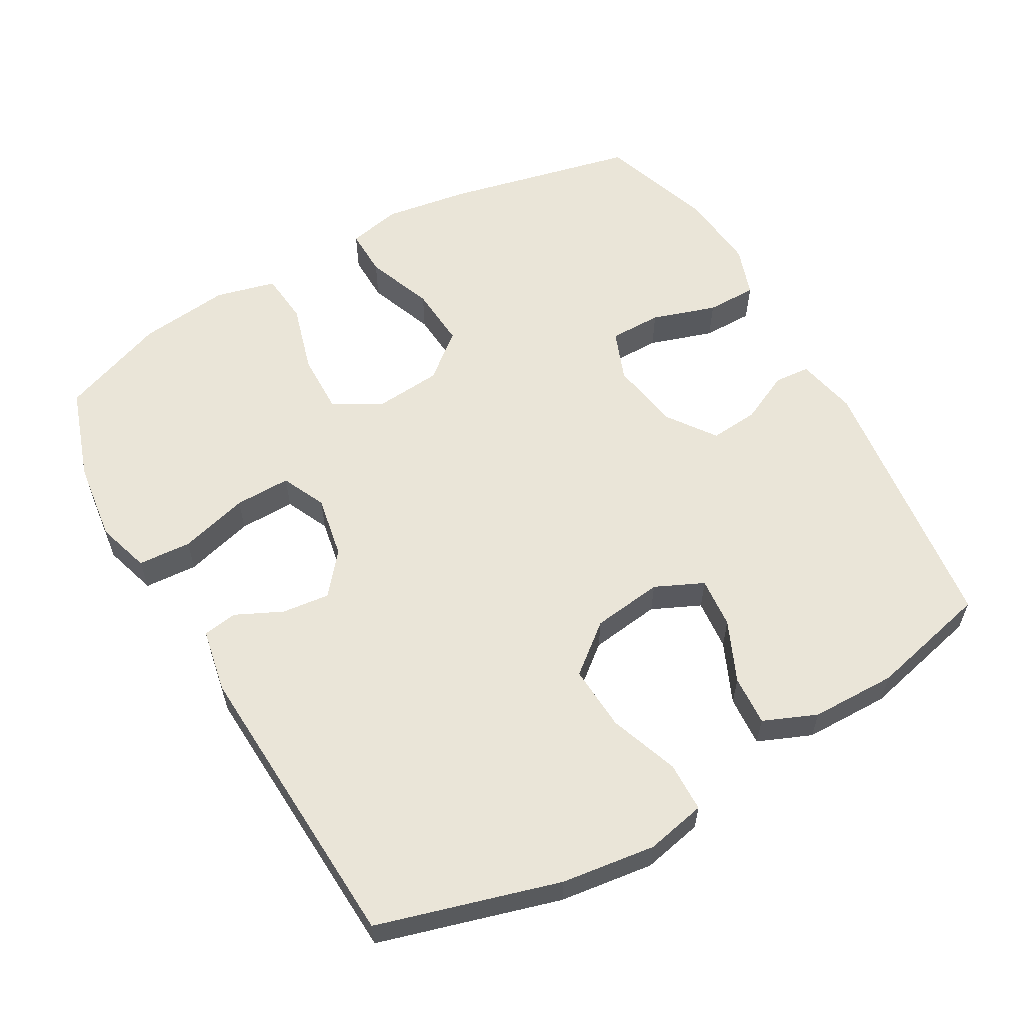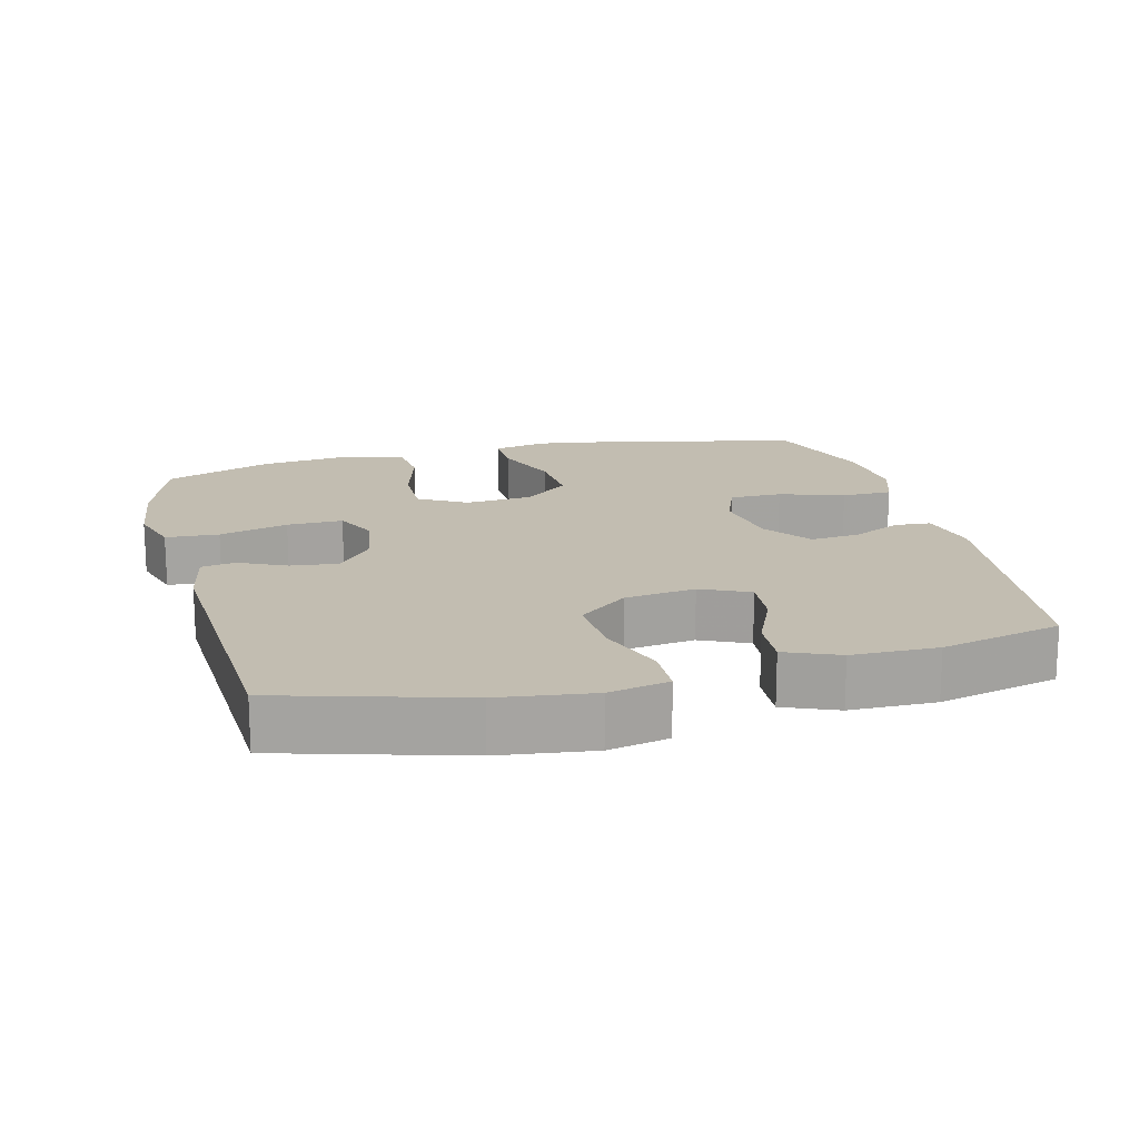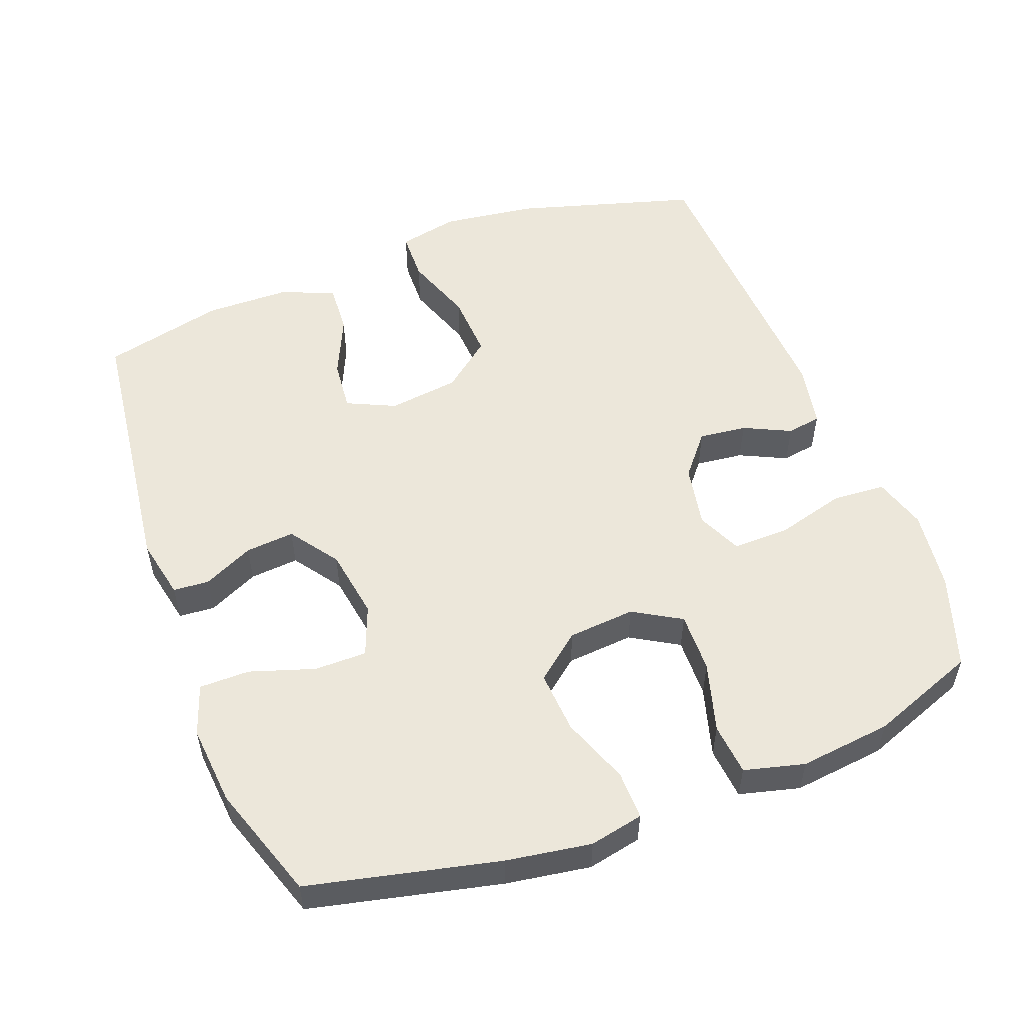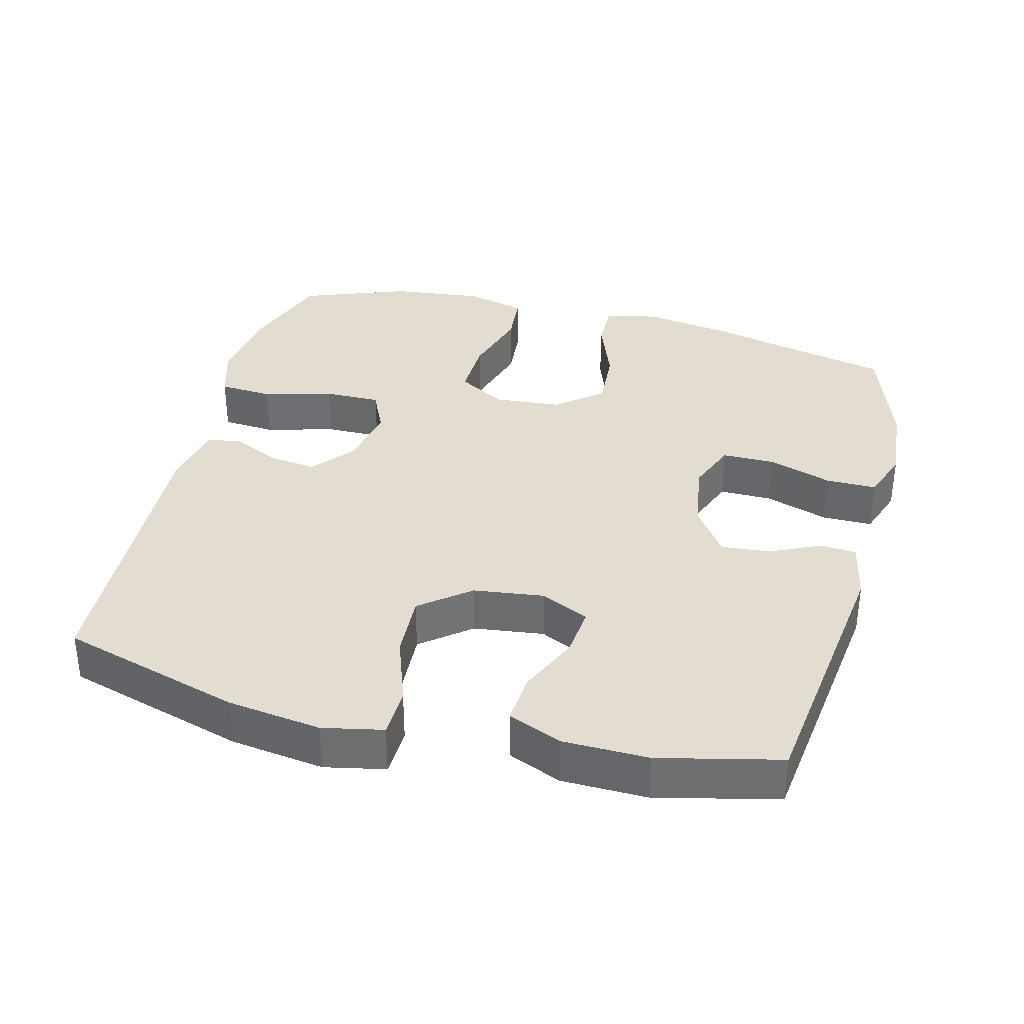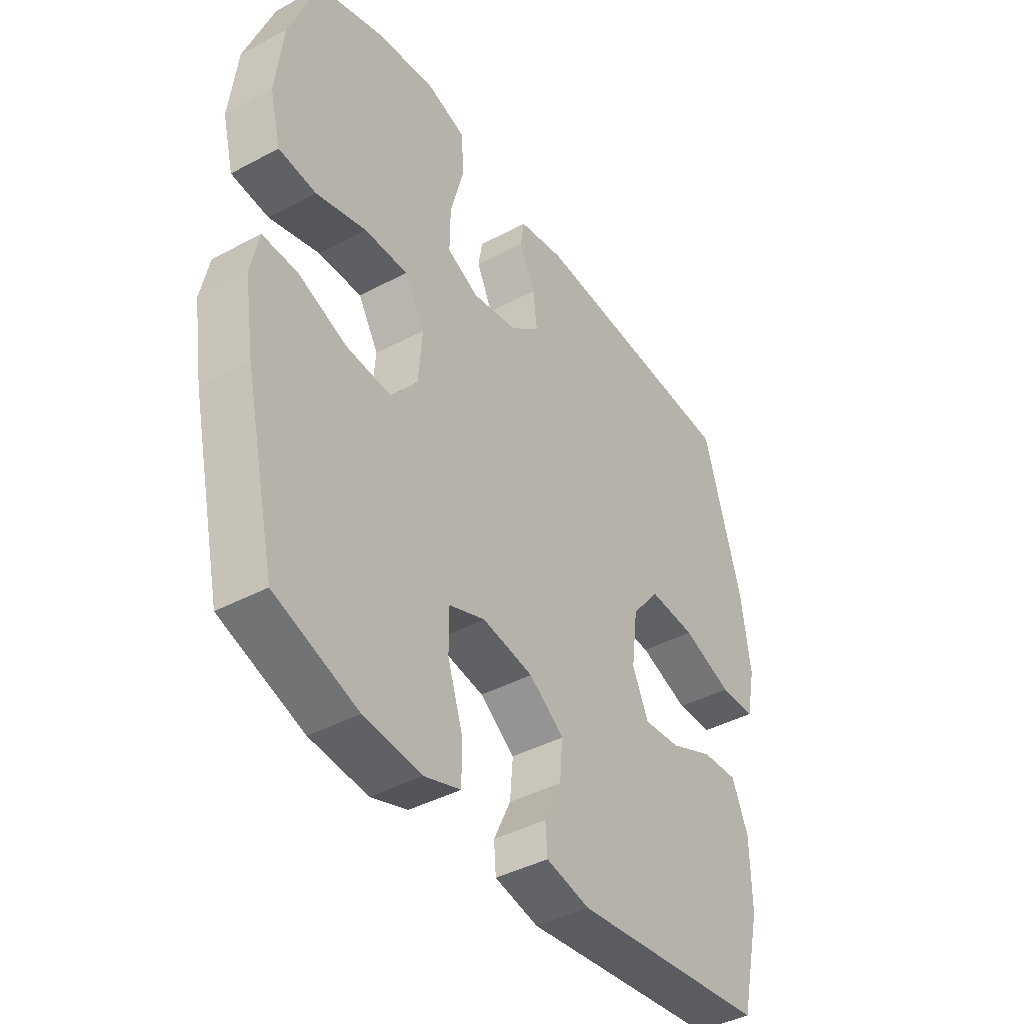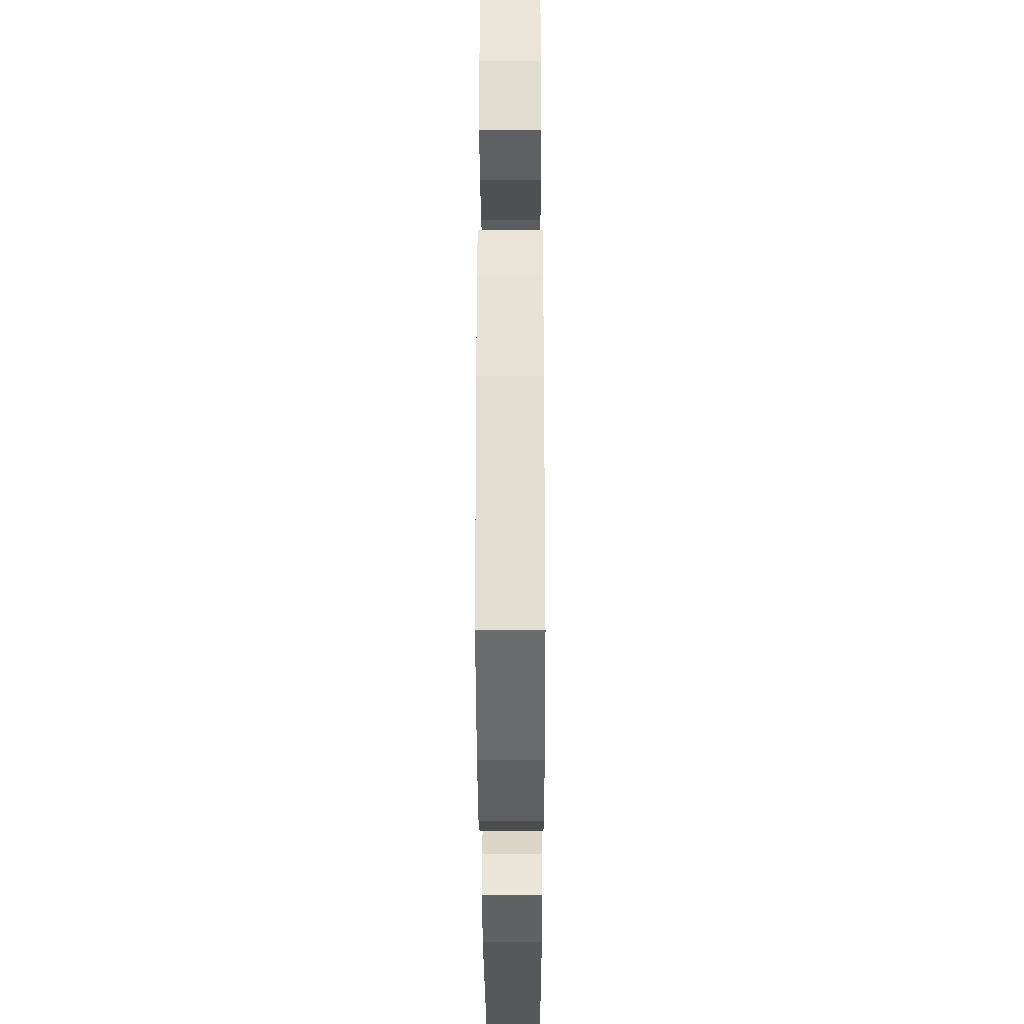
<metadata>
{"format":"obj","ext":"obj","renderer":"f3d","projection":"perspective","resolution":1024,"background":"white","views":[{"elev":58.8,"azim":60.2,"up":"+Y"},{"elev":16.9,"azim":75.5,"up":"+Y"},{"elev":53.7,"azim":-110.8,"up":"+Y"},{"elev":35.4,"azim":104.5,"up":"+Y"},{"elev":-41.7,"azim":-57.2,"up":"+Z"},{"elev":-35.0,"azim":-89.8,"up":"+Z"}]}
</metadata>
<code>
v -0.5 0.07 0.5
v -0.367 0.07 0.545
v -0.251 0.07 0.56
v -0.175 0.07 0.537
v -0.17 0.07 0.461
v -0.197 0.07 0.362
v -0.198 0.07 0.282
v -0.135 0.07 0.253
v -0.045 0.07 0.27
v 0.014 0.07 0.319
v 0.006 0.07 0.387
v -0.026 0.07 0.454
v -0.018 0.07 0.503
v 0.074 0.07 0.521
v 0.5 0.07 0.5
v 0.575 0.07 0.242
v 0.593 0.07 0.108
v 0.575 0.07 0.022
v 0.504 0.07 0.02
v 0.405 0.07 0.055
v 0.312 0.07 0.06
v 0.256 0.07 -0.01
v 0.243 0.07 -0.111
v 0.275 0.07 -0.18
v 0.348 0.07 -0.173
v 0.435 0.07 -0.134
v 0.507 0.07 -0.129
v 0.539 0.07 -0.205
v 0.541 0.07 -0.327
v 0.5 0.07 -0.5
v 0.113 0.07 -0.549
v 0.026 0.07 -0.531
v 0.022 0.07 -0.48
v 0.056 0.07 -0.408
v 0.062 0.07 -0.338
v -0.007 0.07 -0.289
v -0.108 0.07 -0.273
v -0.18 0.07 -0.301
v -0.18 0.07 -0.376
v -0.15 0.07 -0.468
v -0.15 0.07 -0.54
v -0.222 0.07 -0.565
v -0.336 0.07 -0.555
v -0.5 0.07 -0.5
v -0.562 0.07 -0.229
v -0.581 0.07 -0.108
v -0.565 0.07 -0.031
v -0.496 0.07 -0.032
v -0.4 0.07 -0.068
v -0.311 0.07 -0.074
v -0.258 0.07 -0.009
v -0.25 0.07 0.087
v -0.29 0.07 0.155
v -0.376 0.07 0.153
v -0.476 0.07 0.124
v -0.55 0.07 0.131
v -0.572 0.07 0.217
v -0.557 0.07 0.348
v -0.5 0 0.5
v -0.367 0 0.545
v -0.251 0 0.56
v -0.175 0 0.537
v -0.17 0 0.461
v -0.197 0 0.362
v -0.198 0 0.282
v -0.135 0 0.253
v -0.045 0 0.27
v 0.014 0 0.319
v 0.006 0 0.387
v -0.026 0 0.454
v -0.018 0 0.503
v 0.074 0 0.521
v 0.5 0 0.5
v 0.575 0 0.242
v 0.593 0 0.108
v 0.575 0 0.022
v 0.504 0 0.02
v 0.405 0 0.055
v 0.312 0 0.06
v 0.256 0 -0.01
v 0.243 0 -0.111
v 0.275 0 -0.18
v 0.348 0 -0.173
v 0.435 0 -0.134
v 0.507 0 -0.129
v 0.539 0 -0.205
v 0.541 0 -0.327
v 0.5 0 -0.5
v 0.113 0 -0.549
v 0.026 0 -0.531
v 0.022 0 -0.48
v 0.056 0 -0.408
v 0.062 0 -0.338
v -0.007 0 -0.289
v -0.108 0 -0.273
v -0.18 0 -0.301
v -0.18 0 -0.376
v -0.15 0 -0.468
v -0.15 0 -0.54
v -0.222 0 -0.565
v -0.336 0 -0.555
v -0.5 0 -0.5
v -0.562 0 -0.229
v -0.581 0 -0.108
v -0.565 0 -0.031
v -0.496 0 -0.032
v -0.4 0 -0.068
v -0.311 0 -0.074
v -0.258 0 -0.009
v -0.25 0 0.087
v -0.29 0 0.155
v -0.376 0 0.153
v -0.476 0 0.124
v -0.55 0 0.131
v -0.572 0 0.217
v -0.557 0 0.348
f 54 55 56 57
f 53 54 57 58
f 46 47 48 49
f 46 49 50
f 45 46 50
f 44 45 50
f 43 44 50 51
f 39 40 41 42
f 38 39 42 43
f 31 32 33 34
f 31 34 35
f 30 31 35
f 29 30 35 36
f 25 26 27 28
f 24 25 28 29
f 17 18 19 20
f 17 20 21
f 16 17 21
f 15 16 21
f 14 15 21 22
f 11 12 13 14
f 10 11 14 22
f 3 4 5 6
f 3 6 7
f 2 3 7
f 53 58 1 2
f 52 53 2 7
f 51 52 7 8
f 38 43 51 8
f 37 38 8 9
f 24 29 36 37
f 23 24 37 9
f 9 10 22 23
f 115 114 113 112
f 116 115 112 111
f 107 106 105 104
f 108 107 104
f 108 104 103
f 108 103 102
f 109 108 102 101
f 100 99 98 97
f 101 100 97 96
f 92 91 90 89
f 93 92 89
f 93 89 88
f 94 93 88 87
f 86 85 84 83
f 87 86 83 82
f 78 77 76 75
f 79 78 75
f 79 75 74
f 79 74 73
f 80 79 73 72
f 72 71 70 69
f 80 72 69 68
f 64 63 62 61
f 65 64 61
f 65 61 60
f 60 59 116 111
f 65 60 111 110
f 66 65 110 109
f 66 109 101 96
f 67 66 96 95
f 95 94 87 82
f 67 95 82 81
f 81 80 68 67
f 1 59 60 2
f 2 60 61 3
f 3 61 62 4
f 4 62 63 5
f 5 63 64 6
f 6 64 65 7
f 7 65 66 8
f 8 66 67 9
f 9 67 68 10
f 10 68 69 11
f 11 69 70 12
f 12 70 71 13
f 13 71 72 14
f 14 72 73 15
f 15 73 74 16
f 16 74 75 17
f 17 75 76 18
f 18 76 77 19
f 19 77 78 20
f 20 78 79 21
f 21 79 80 22
f 22 80 81 23
f 23 81 82 24
f 24 82 83 25
f 25 83 84 26
f 26 84 85 27
f 27 85 86 28
f 28 86 87 29
f 29 87 88 30
f 30 88 89 31
f 31 89 90 32
f 32 90 91 33
f 33 91 92 34
f 34 92 93 35
f 35 93 94 36
f 36 94 95 37
f 37 95 96 38
f 38 96 97 39
f 39 97 98 40
f 40 98 99 41
f 41 99 100 42
f 42 100 101 43
f 43 101 102 44
f 44 102 103 45
f 45 103 104 46
f 46 104 105 47
f 47 105 106 48
f 48 106 107 49
f 49 107 108 50
f 50 108 109 51
f 51 109 110 52
f 52 110 111 53
f 53 111 112 54
f 54 112 113 55
f 55 113 114 56
f 56 114 115 57
f 57 115 116 58
f 58 116 59 1

</code>
